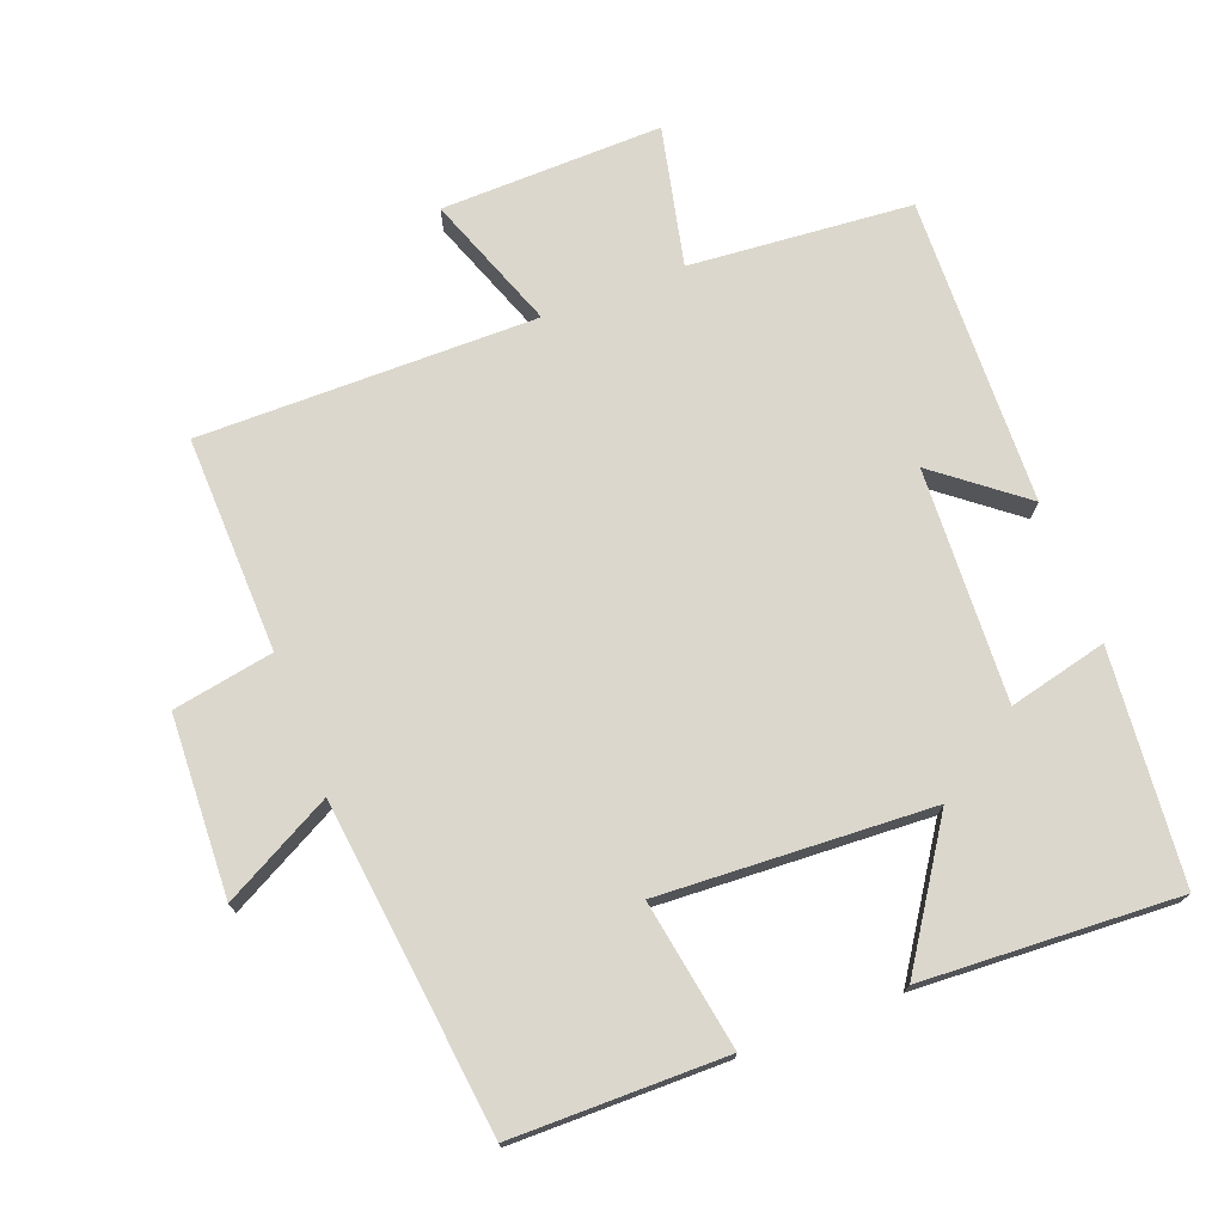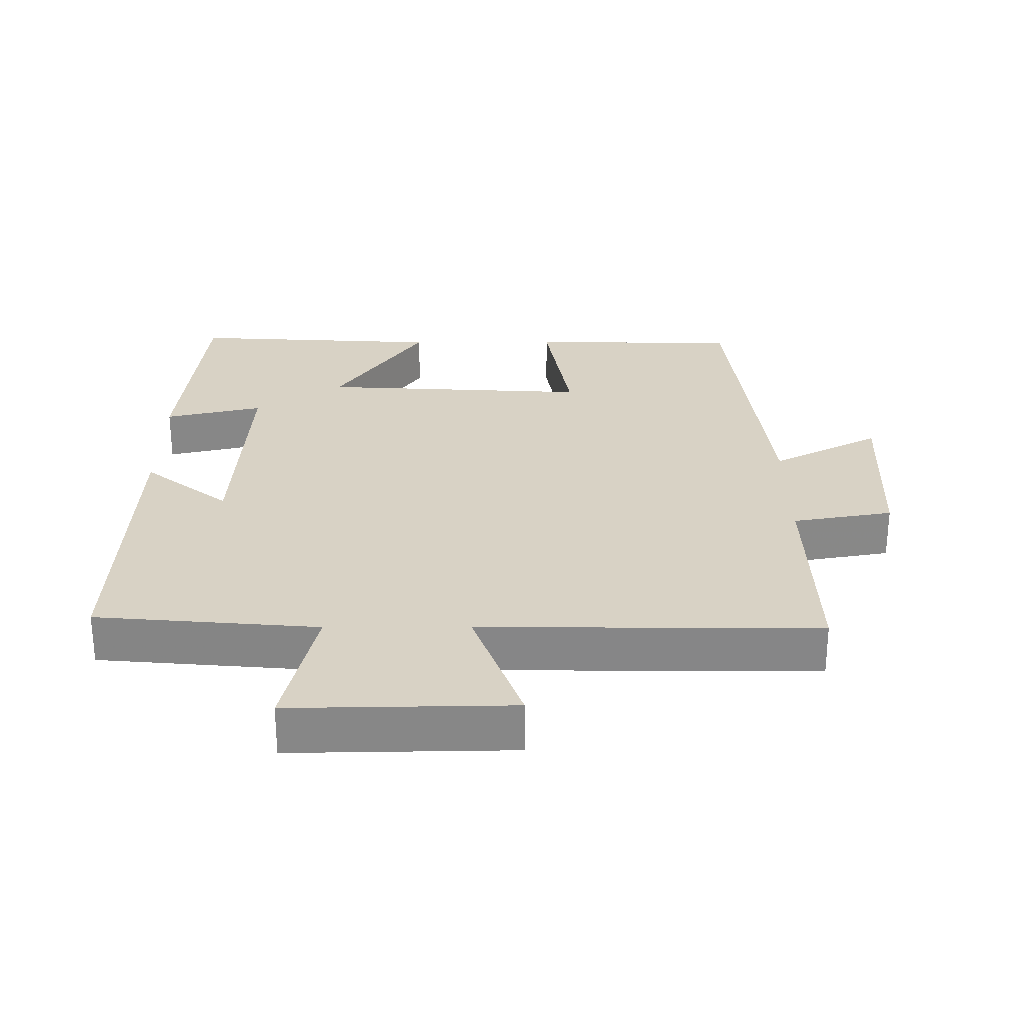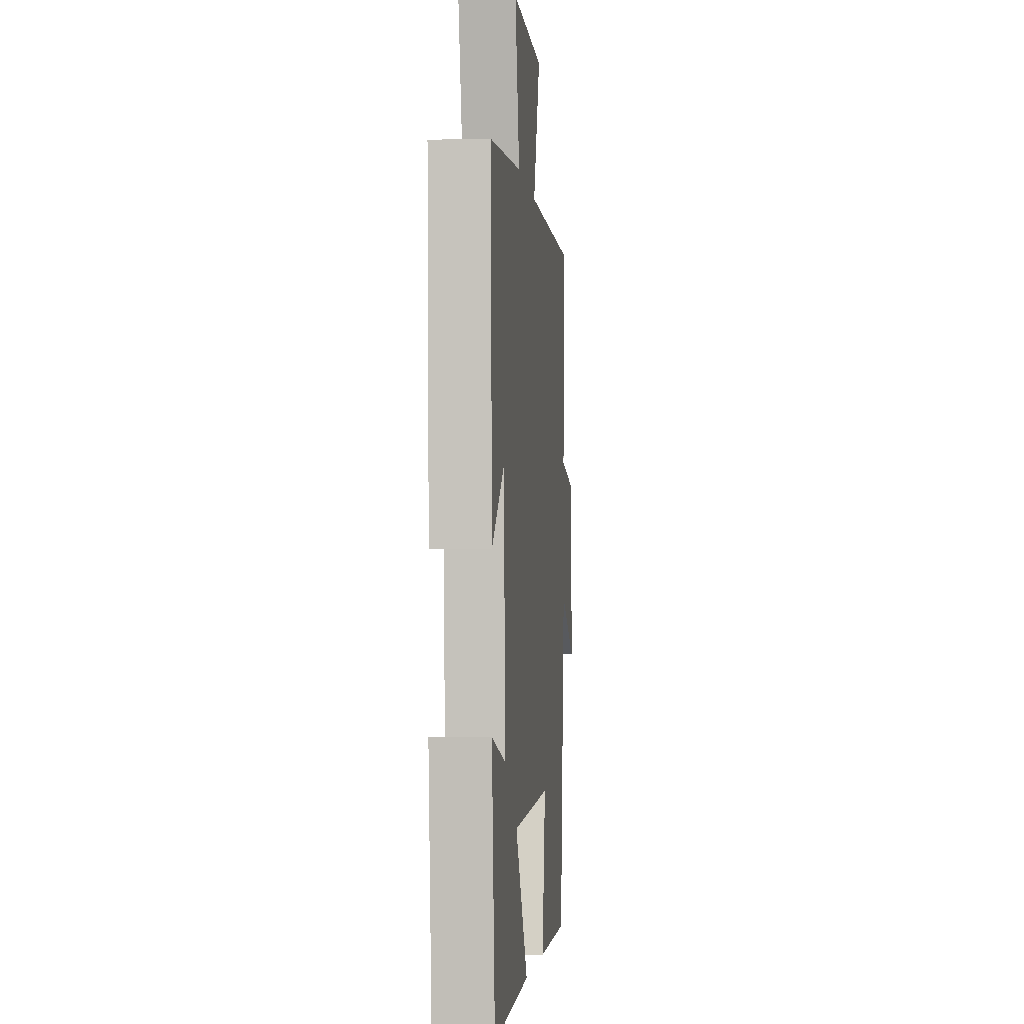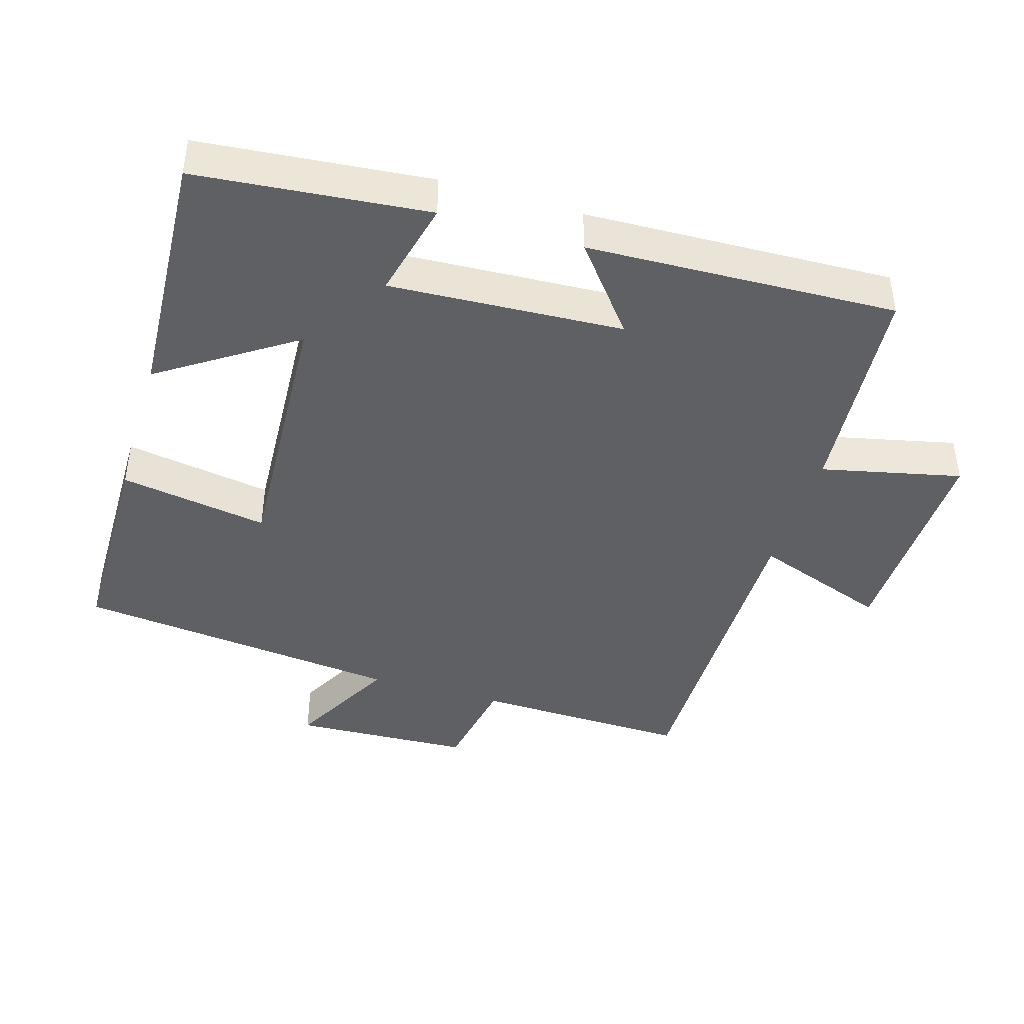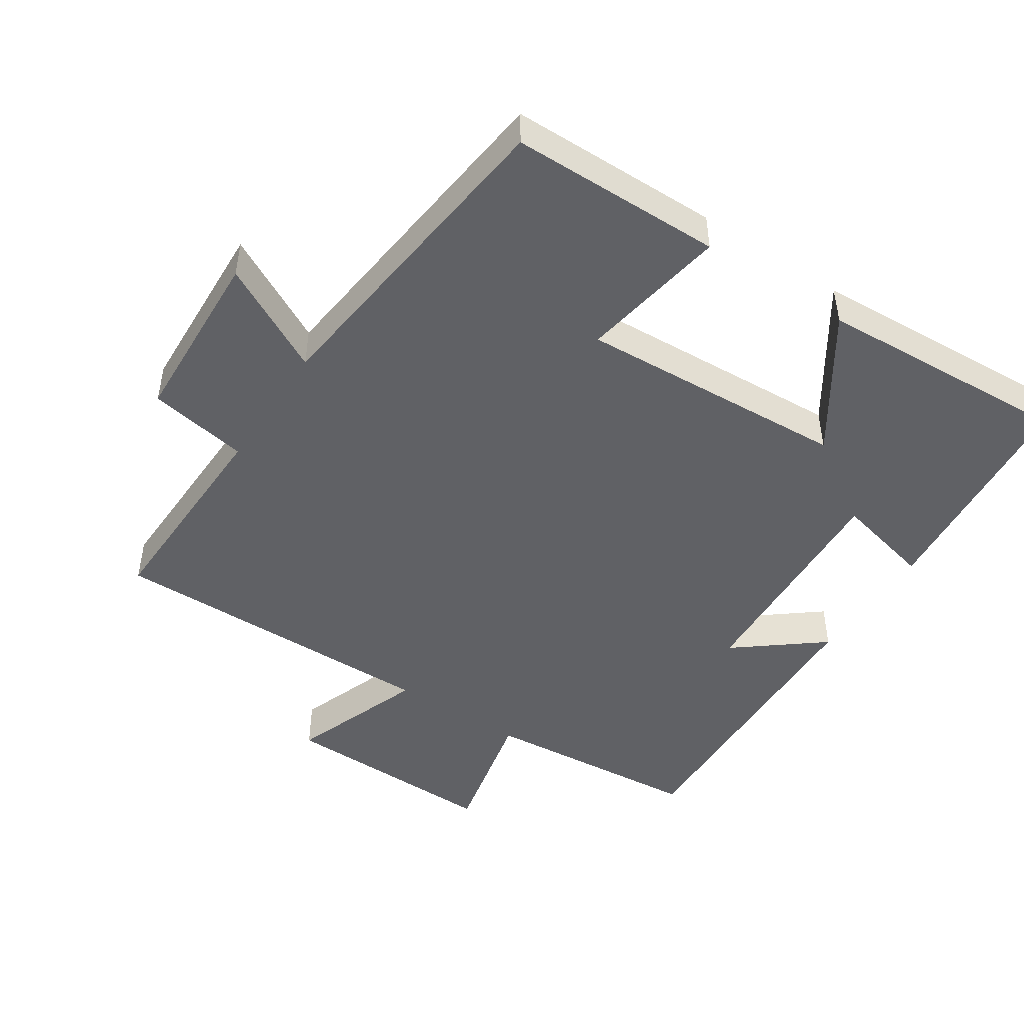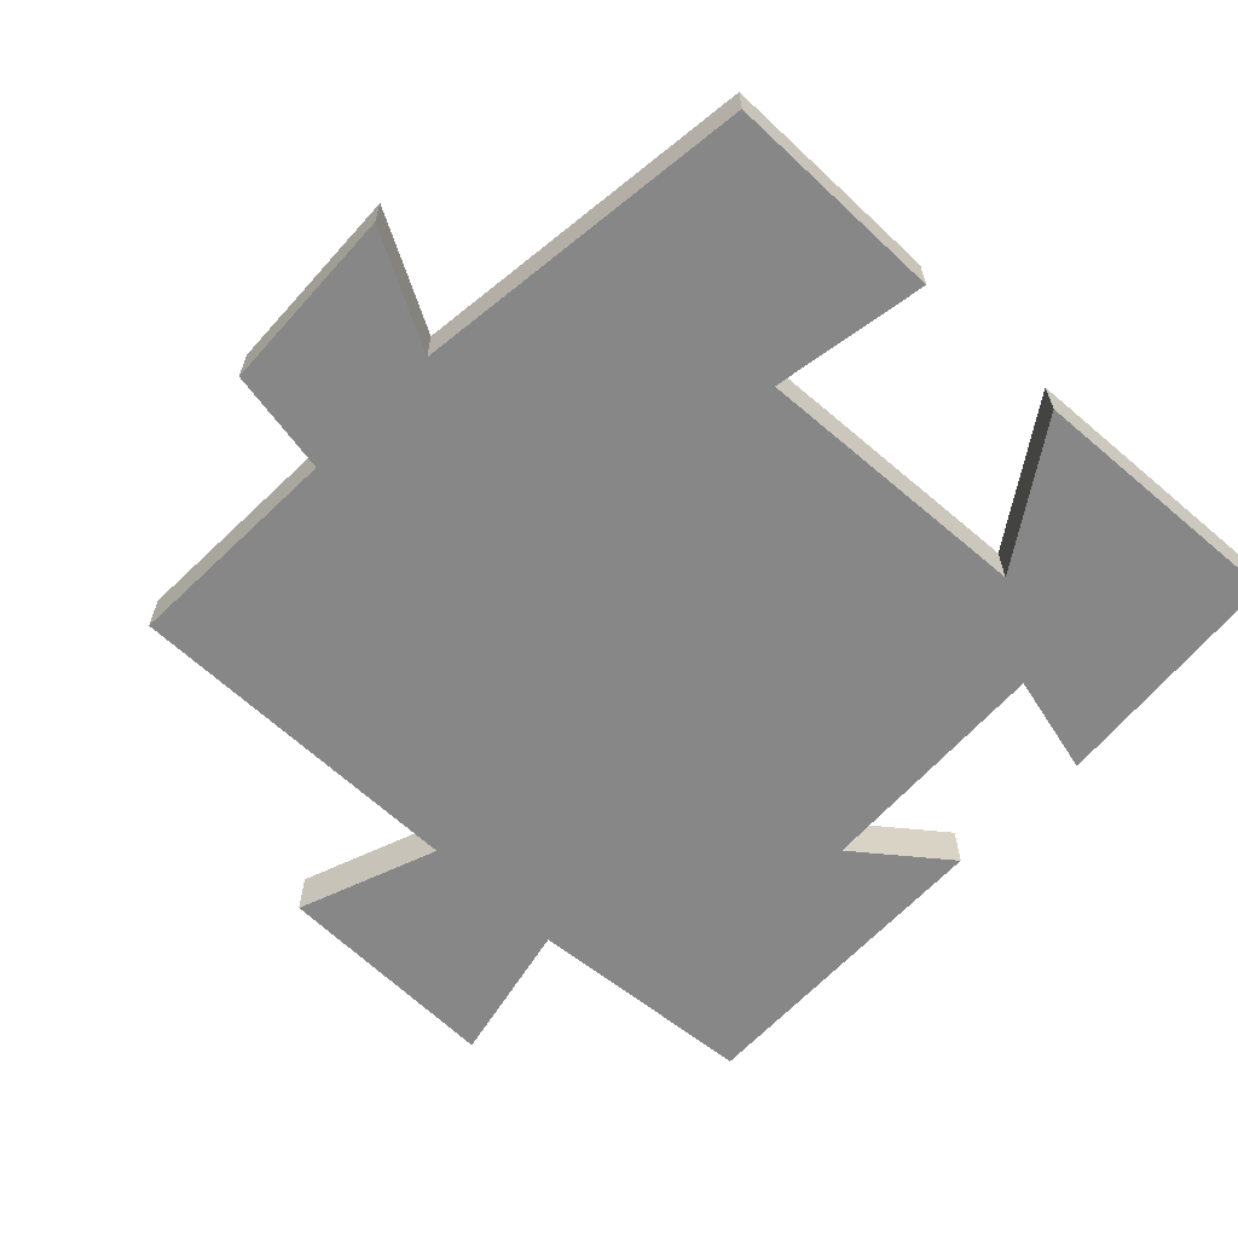
<metadata>
{"format":"obj","ext":"obj","renderer":"f3d","projection":"perspective","resolution":1024,"background":"white","views":[{"elev":73.4,"azim":158.9,"up":"+Y"},{"elev":27.7,"azim":-0.1,"up":"+Y"},{"elev":-3.0,"azim":-84.3,"up":"+Z"},{"elev":-42.5,"azim":-106.8,"up":"+Y"},{"elev":-47.4,"azim":146.6,"up":"+Y"},{"elev":-62.4,"azim":135.8,"up":"+Y"}]}
</metadata>
<code>
v 0.446 0.07 -0.497
v 0.135 0.07 -0.5
v 0.171 0.07 -0.283
v -0.225 0.07 -0.305
v -0.095 0.07 -0.5
v -0.468 0.07 -0.521
v -0.5 0.07 -0.185
v -0.356 0.07 -0.219
v -0.374 0.07 0.121
v -0.5 0.07 0.021
v -0.516 0.07 0.472
v -0.191 0.07 0.5
v -0.237 0.07 0.704
v 0.087 0.07 0.698
v 0.015 0.07 0.5
v 0.508 0.07 0.504
v 0.5 0.07 0.188
v 0.647 0.07 0.162
v 0.659 0.07 -0.1
v 0.5 0.07 -0.016
v 0.446 0 -0.497
v 0.135 0 -0.5
v 0.171 0 -0.283
v -0.225 0 -0.305
v -0.095 0 -0.5
v -0.468 0 -0.521
v -0.5 0 -0.185
v -0.356 0 -0.219
v -0.374 0 0.121
v -0.5 0 0.021
v -0.516 0 0.472
v -0.191 0 0.5
v -0.237 0 0.704
v 0.087 0 0.698
v 0.015 0 0.5
v 0.508 0 0.504
v 0.5 0 0.188
v 0.647 0 0.162
v 0.659 0 -0.1
v 0.5 0 -0.016
f 17 18 19 20
f 17 20 1 2
f 15 16 17
f 12 13 14 15
f 9 10 11 12
f 8 9 12 15
f 5 6 7 8
f 4 5 8
f 3 4 8 15
f 17 2 3
f 3 15 17
f 40 39 38 37
f 22 21 40 37
f 37 36 35
f 35 34 33 32
f 32 31 30 29
f 35 32 29 28
f 28 27 26 25
f 28 25 24
f 35 28 24 23
f 23 22 37
f 37 35 23
f 1 21 22 2
f 2 22 23 3
f 3 23 24 4
f 4 24 25 5
f 5 25 26 6
f 6 26 27 7
f 7 27 28 8
f 8 28 29 9
f 9 29 30 10
f 10 30 31 11
f 11 31 32 12
f 12 32 33 13
f 13 33 34 14
f 14 34 35 15
f 15 35 36 16
f 16 36 37 17
f 17 37 38 18
f 18 38 39 19
f 19 39 40 20
f 20 40 21 1

</code>
